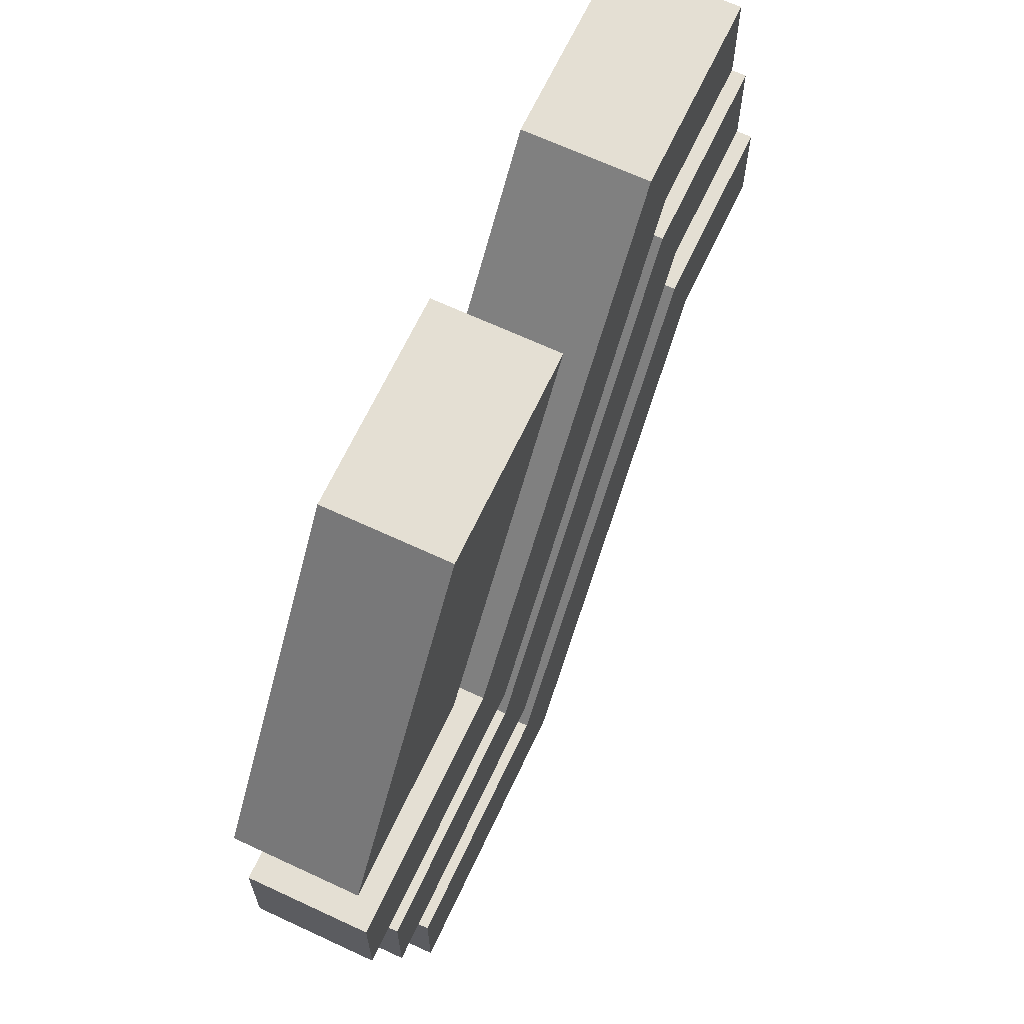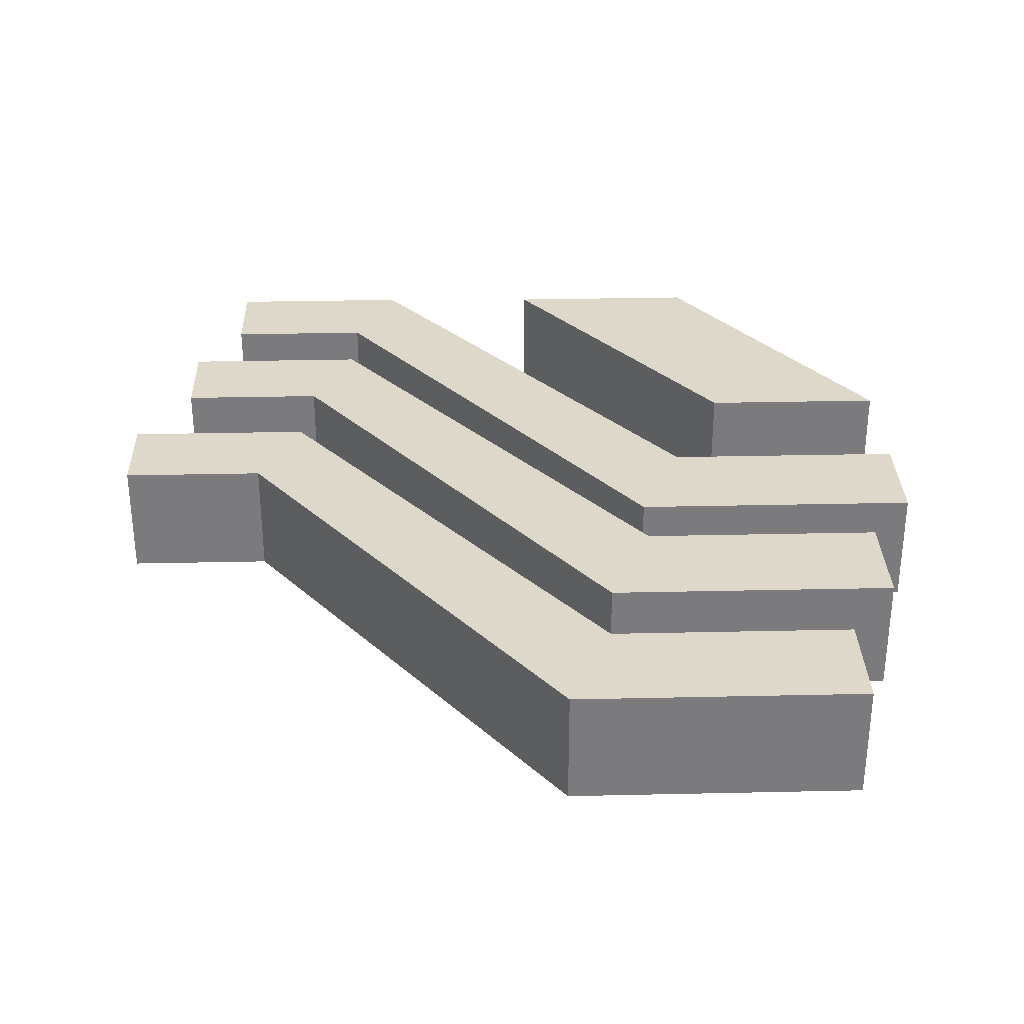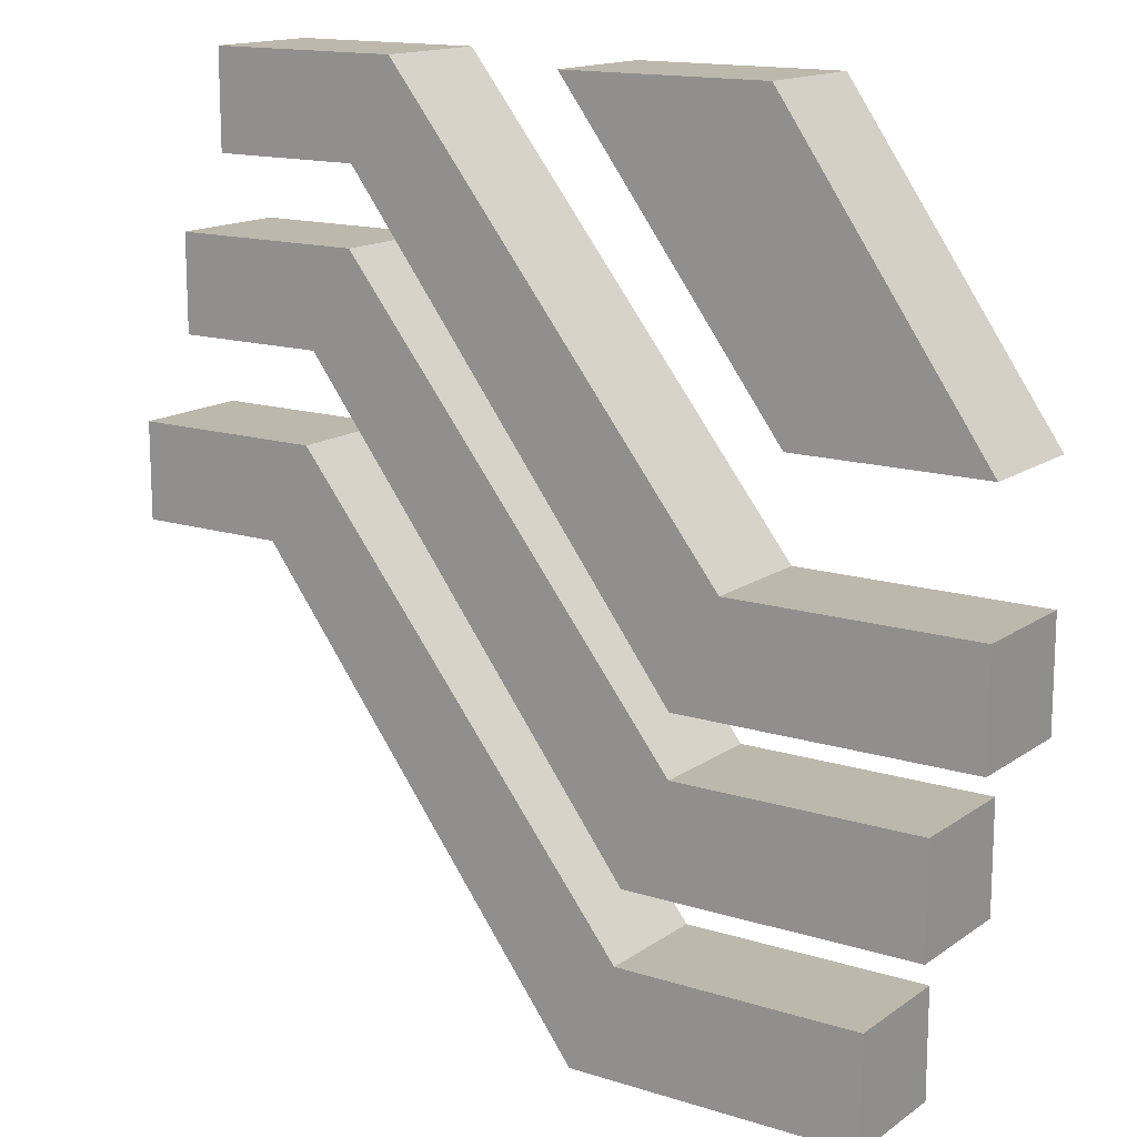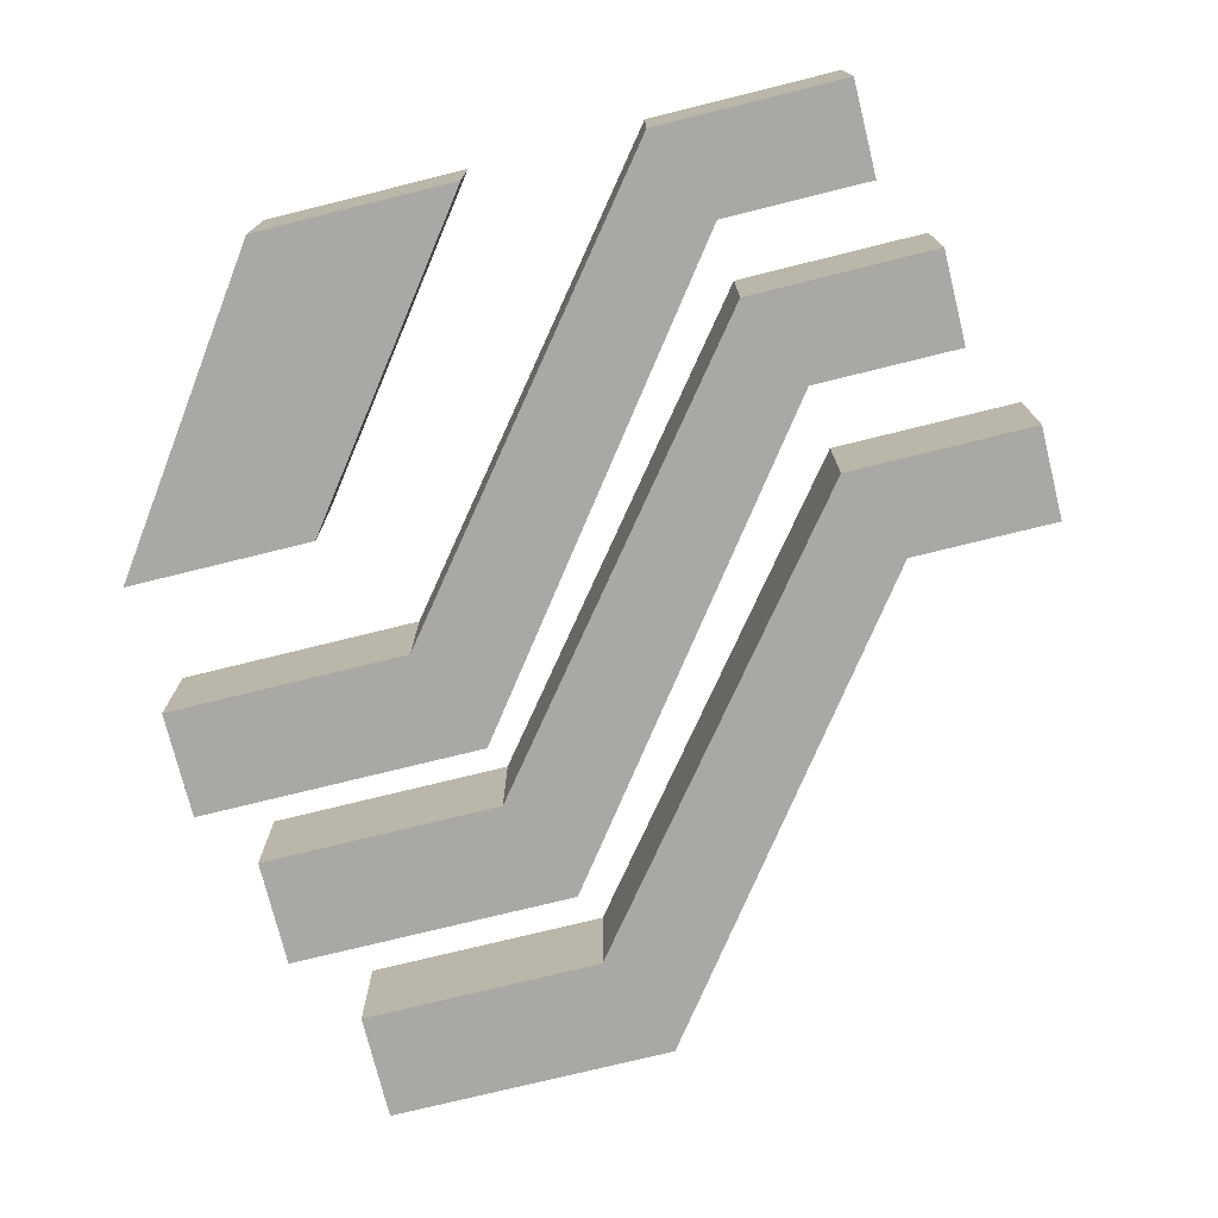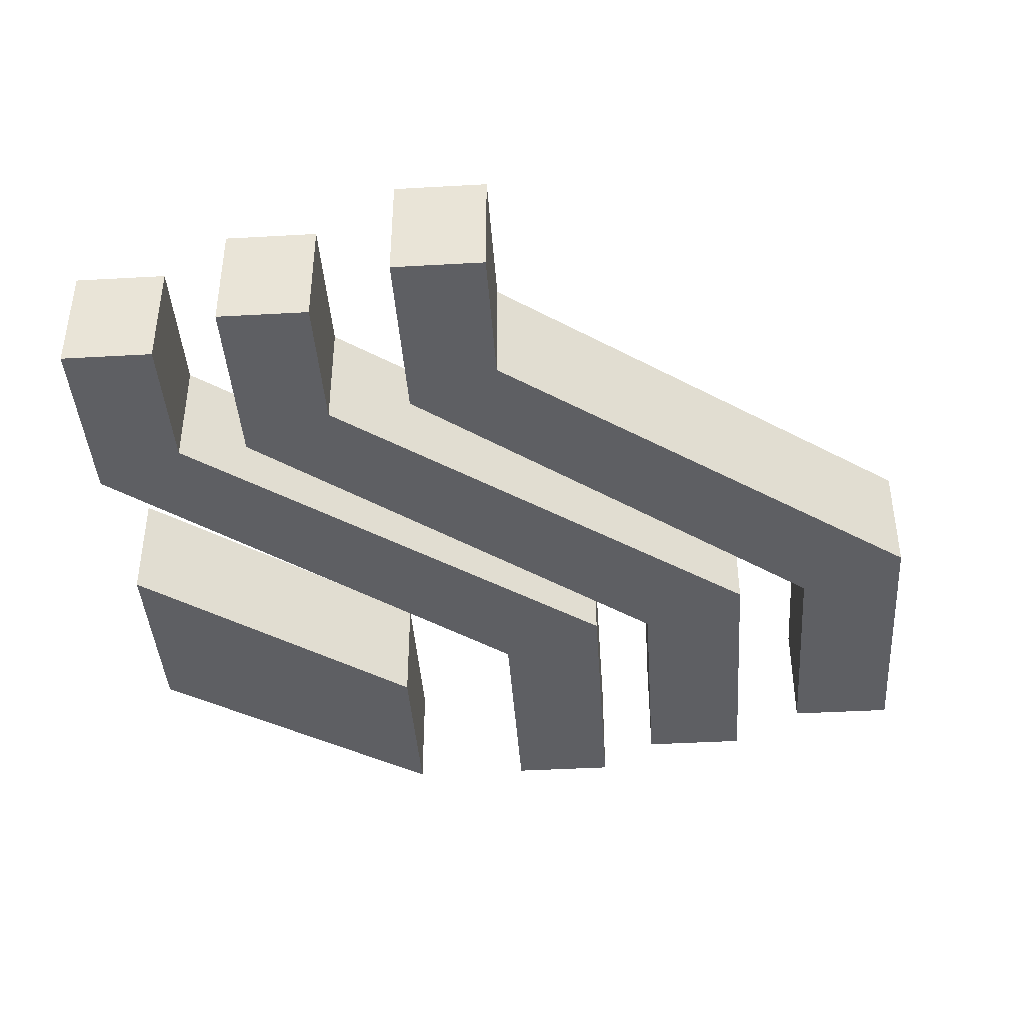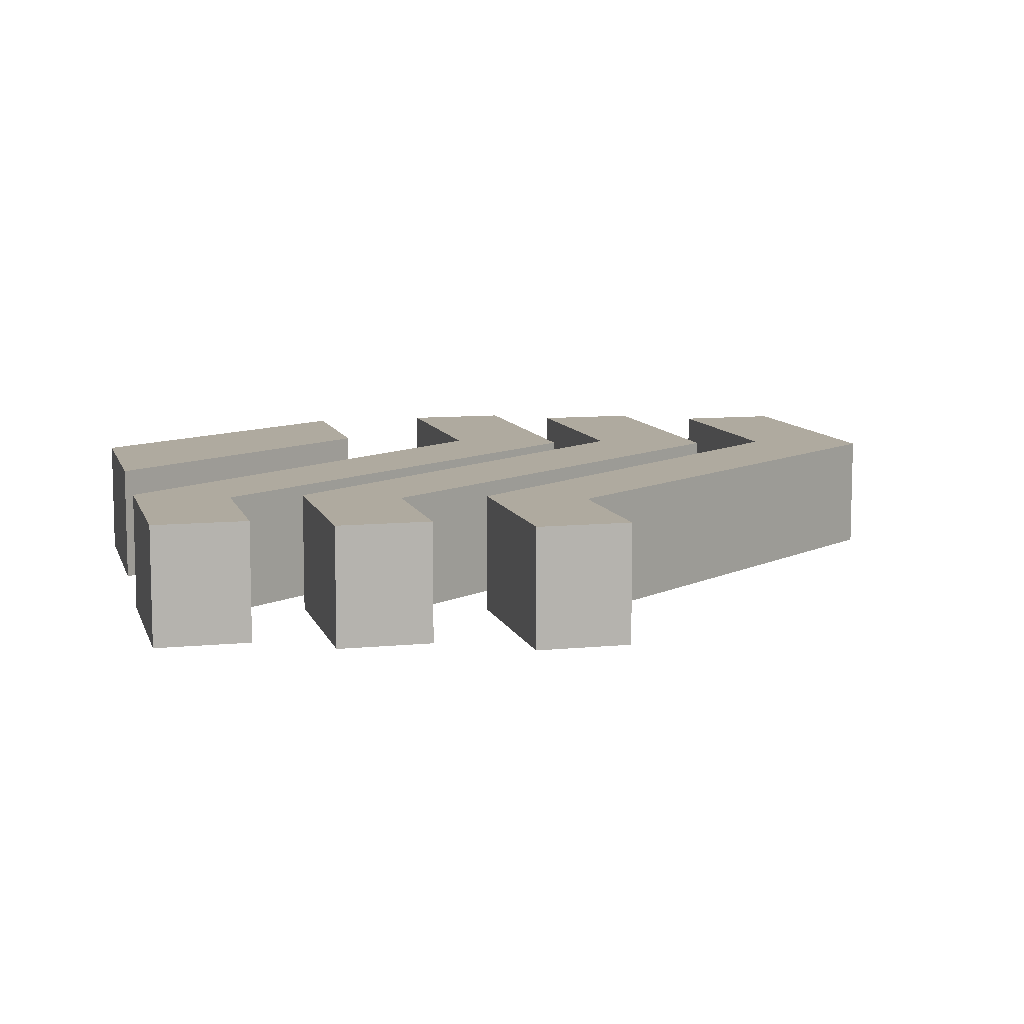
<metadata>
{"format":"obj","ext":"obj","renderer":"f3d","projection":"perspective","resolution":1024,"background":"white","views":[{"elev":66.4,"azim":115.1,"up":"+Y"},{"elev":31.6,"azim":-1.8,"up":"+Z"},{"elev":14.8,"azim":34.4,"up":"+Y"},{"elev":-75.0,"azim":-166.1,"up":"+Z"},{"elev":-41.6,"azim":-86.1,"up":"+Z"},{"elev":9.4,"azim":-104.7,"up":"+Z"}]}
</metadata>
<code>
g default
v 0.07424 -0.7891 -0.1063
v 0.1591 -0.5955 -0.1063
v -0.5149 -0.007004 -0.1063
v -0.4382 0.1621 -0.1063
v -0.7792 -0.007004 -0.1063
v -0.7792 0.1621 -0.1063
v 0.5983 -0.7891 -0.1063
v 0.5983 -0.5955 -0.1063
v 0.07424 -0.7891 0.1063
v 0.1591 -0.5955 0.1063
v -0.4382 0.1621 0.1063
v -0.5149 -0.007004 0.1063
v -0.7792 0.1621 0.1063
v -0.7792 -0.007004 0.1063
v 0.5983 -0.7891 0.1063
v 0.5983 -0.5955 0.1063
g BOT HG_4
f 9 10 11 12
f 12 11 13 14
f 10 9 15 16
f 1 3 4 2
f 3 5 6 4
f 2 8 7 1
f 2 4 11 10
f 3 1 9 12
f 4 6 13 11
f 6 5 14 13
f 5 3 12 14
f 1 7 15 9
f 7 8 16 15
f 8 2 10 16
g default
v 0.1707 -0.4636 -0.1063
v 0.2556 -0.2699 -0.1063
v -0.4185 0.3186 -0.1063
v -0.3417 0.4877 -0.1063
v -0.6827 0.3186 -0.1063
v -0.6827 0.4877 -0.1063
v 0.6948 -0.4636 -0.1063
v 0.6948 -0.2699 -0.1063
v 0.1707 -0.4636 0.1063
v 0.2556 -0.2699 0.1063
v -0.3417 0.4877 0.1063
v -0.4185 0.3186 0.1063
v -0.6827 0.4877 0.1063
v -0.6827 0.3186 0.1063
v 0.6948 -0.4636 0.1063
v 0.6948 -0.2699 0.1063
g HG_4 MID
f 25 26 27 28
f 28 27 29 30
f 26 25 31 32
f 17 19 20 18
f 19 21 22 20
f 18 24 23 17
f 18 20 27 26
f 19 17 25 28
f 20 22 29 27
f 22 21 30 29
f 21 19 28 30
f 17 23 31 25
f 23 24 32 31
f 24 18 26 32
g default
v 0.2551 -0.1621 -0.1063
v 0.34 0.03155 -0.1063
v -0.3341 0.62 -0.1063
v -0.2573 0.7891 -0.1063
v -0.5983 0.62 -0.1063
v -0.5983 0.7891 -0.1063
v 0.7792 -0.1621 -0.1063
v 0.7792 0.03155 -0.1063
v 0.2551 -0.1621 0.1063
v 0.34 0.03155 0.1063
v -0.2573 0.7891 0.1063
v -0.3341 0.62 0.1063
v -0.5983 0.7891 0.1063
v -0.5983 0.62 0.1063
v 0.7792 -0.1621 0.1063
v 0.7792 0.03155 0.1063
g HG_4 TOP
f 41 42 43 44
f 44 43 45 46
f 42 41 47 48
f 33 35 36 34
f 35 37 38 36
f 34 40 39 33
f 34 36 43 42
f 35 33 41 44
f 36 38 45 43
f 38 37 46 45
f 37 35 44 46
f 33 39 47 41
f 39 40 48 47
f 40 34 42 48
g default
v 0.4433 0.2607 -0.1063
v 0.7792 0.2607 -0.1063
v 0.05326 0.7809 -0.1063
v 0.4137 0.7809 -0.1063
v 0.4433 0.2607 0.1063
v 0.7792 0.2607 0.1063
v 0.4137 0.7809 0.1063
v 0.05326 0.7809 0.1063
g HG_4 ACCENT
f 53 54 55 56
f 49 51 52 50
f 49 50 54 53
f 50 52 55 54
f 52 51 56 55
f 51 49 53 56

</code>
